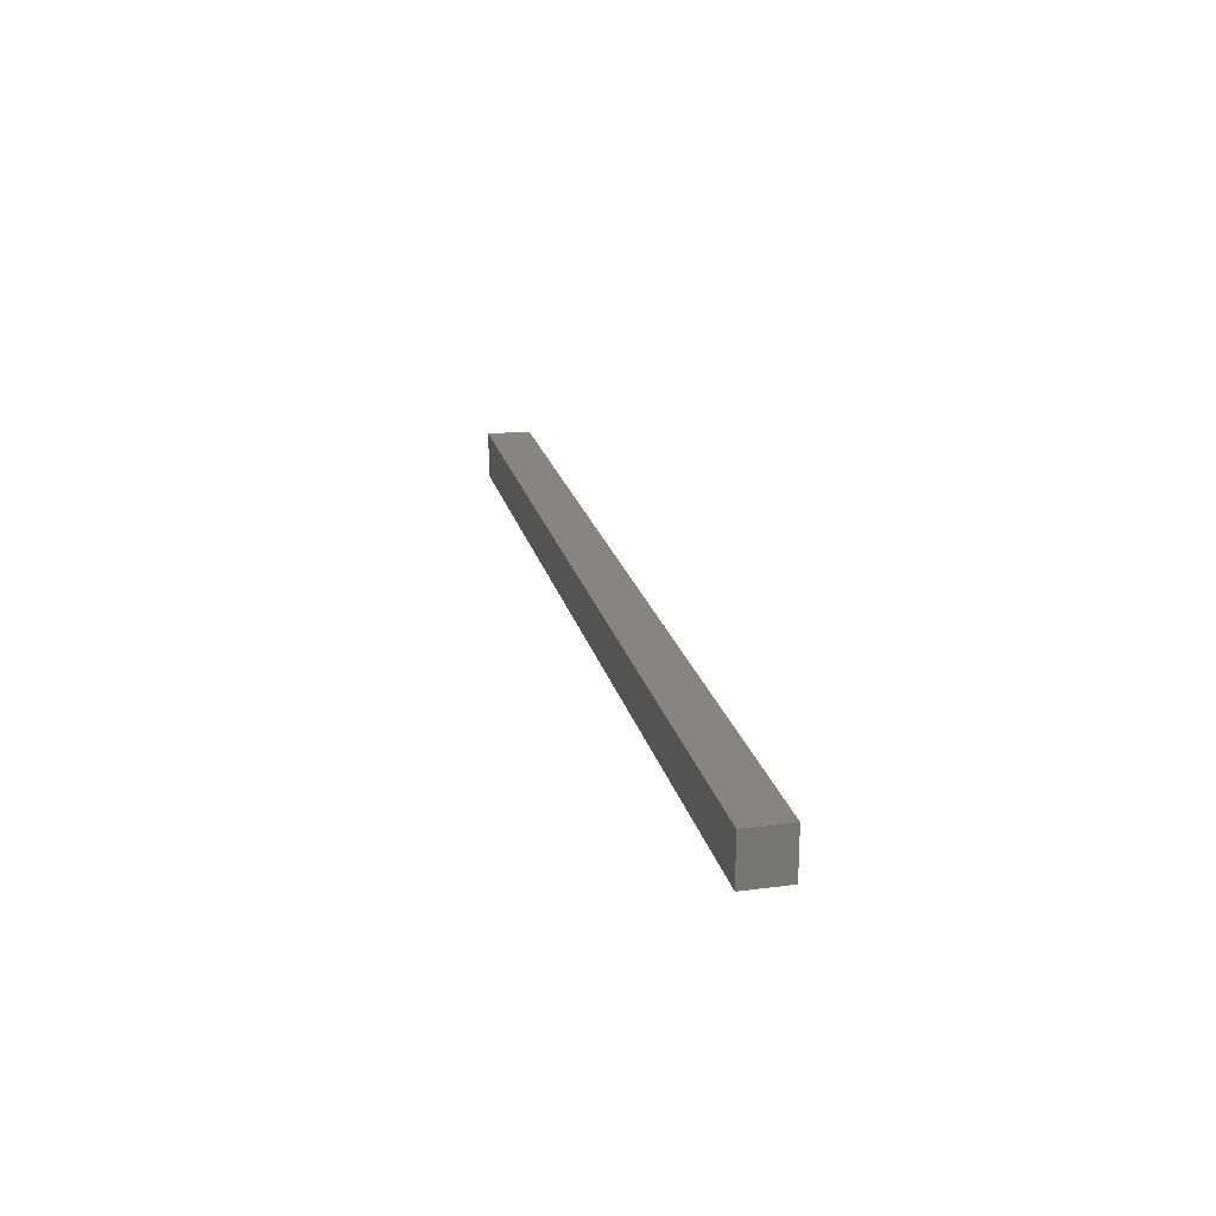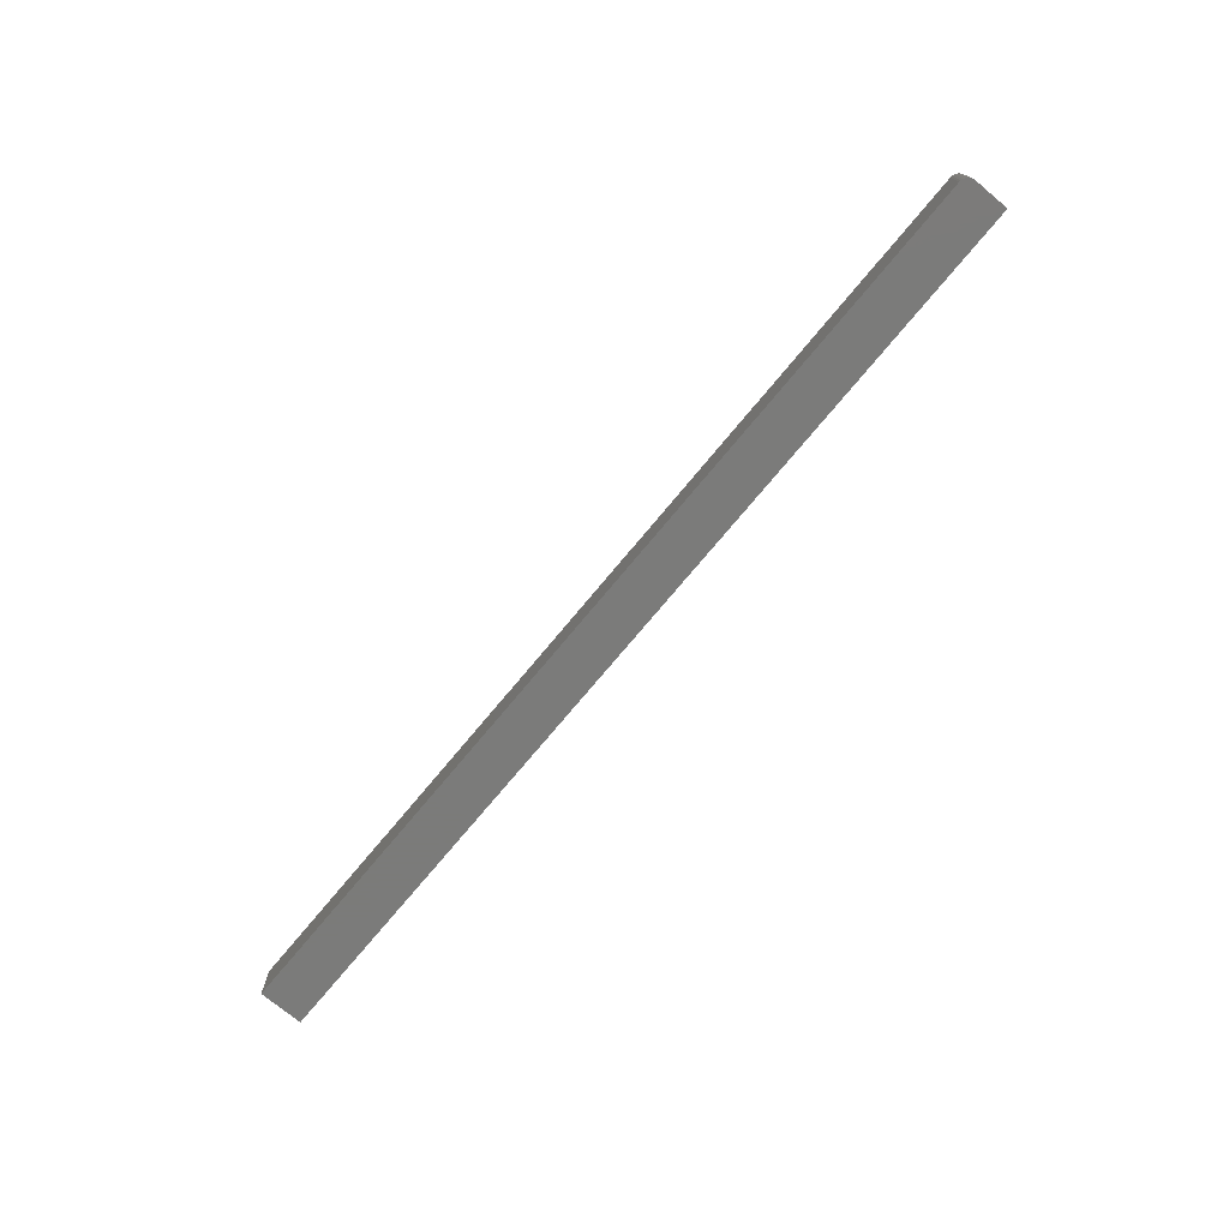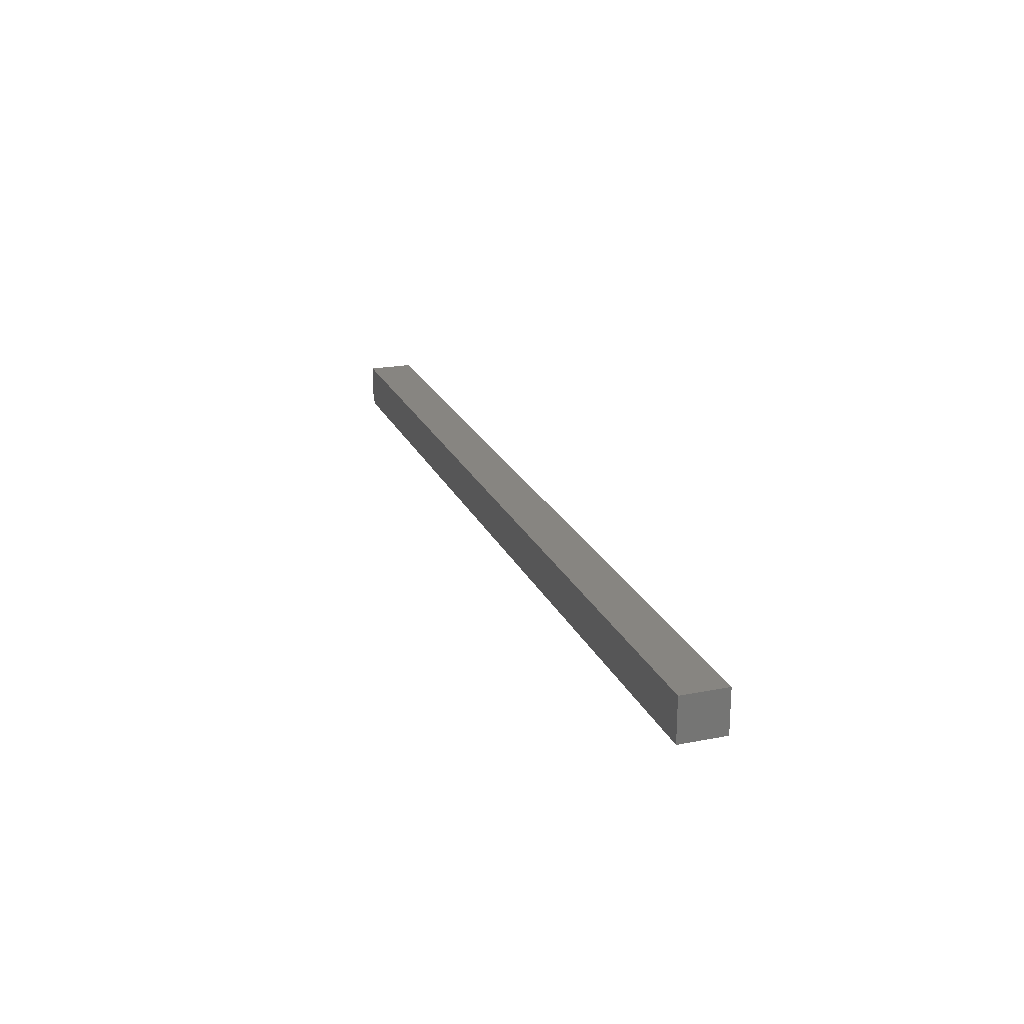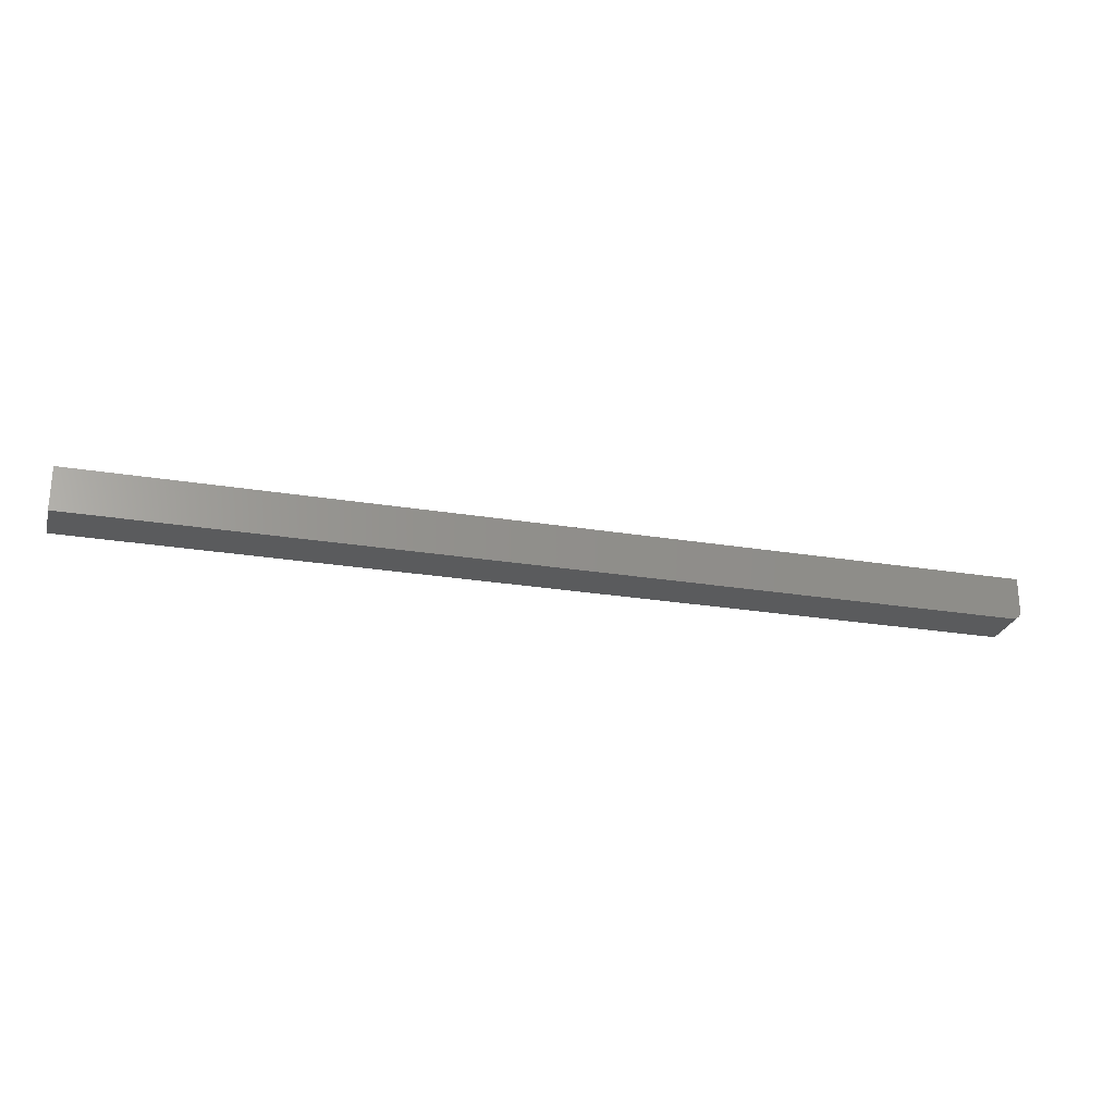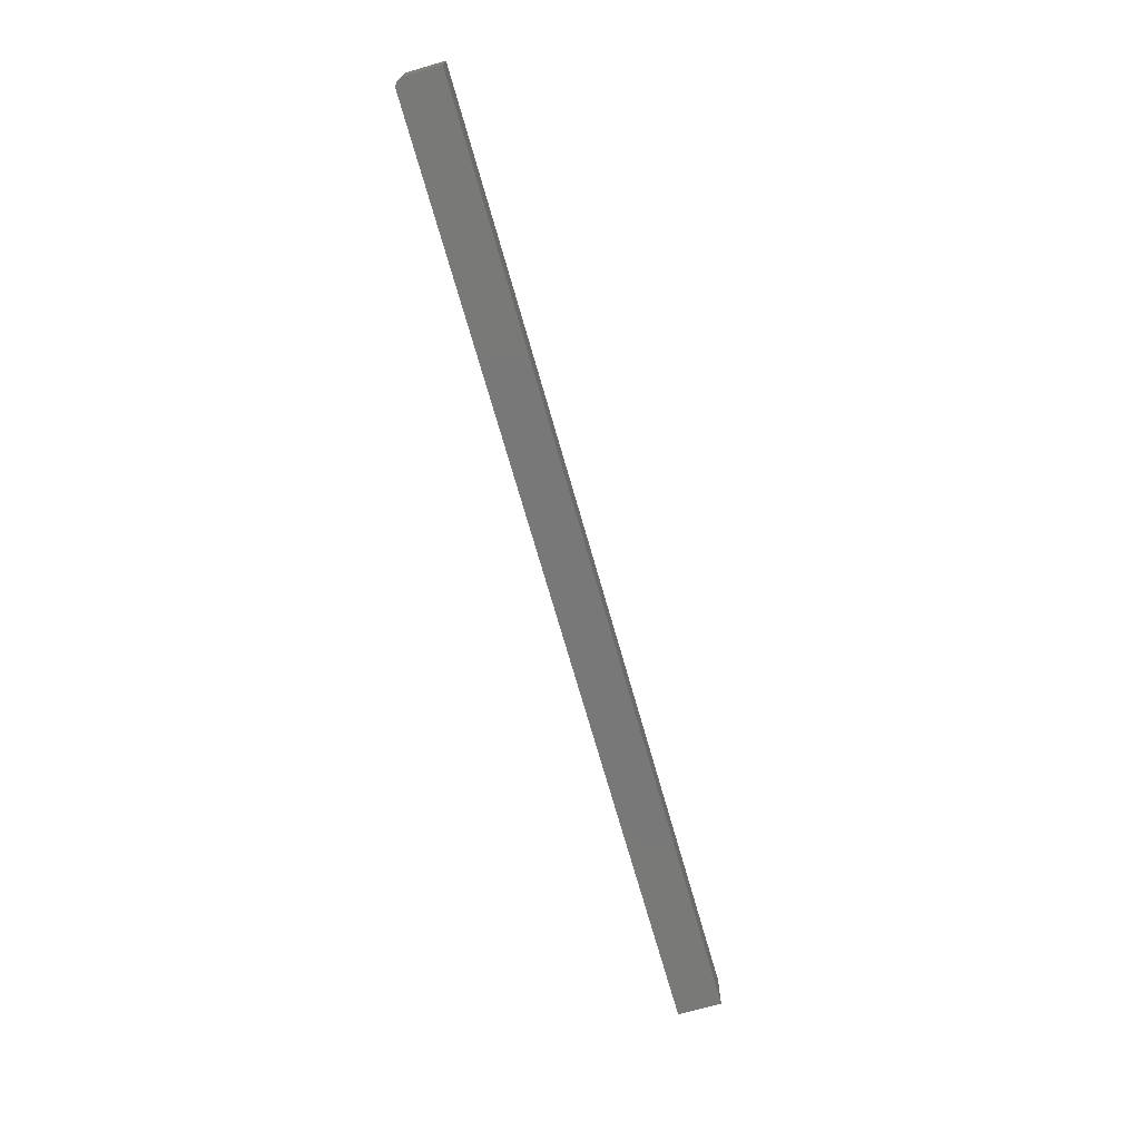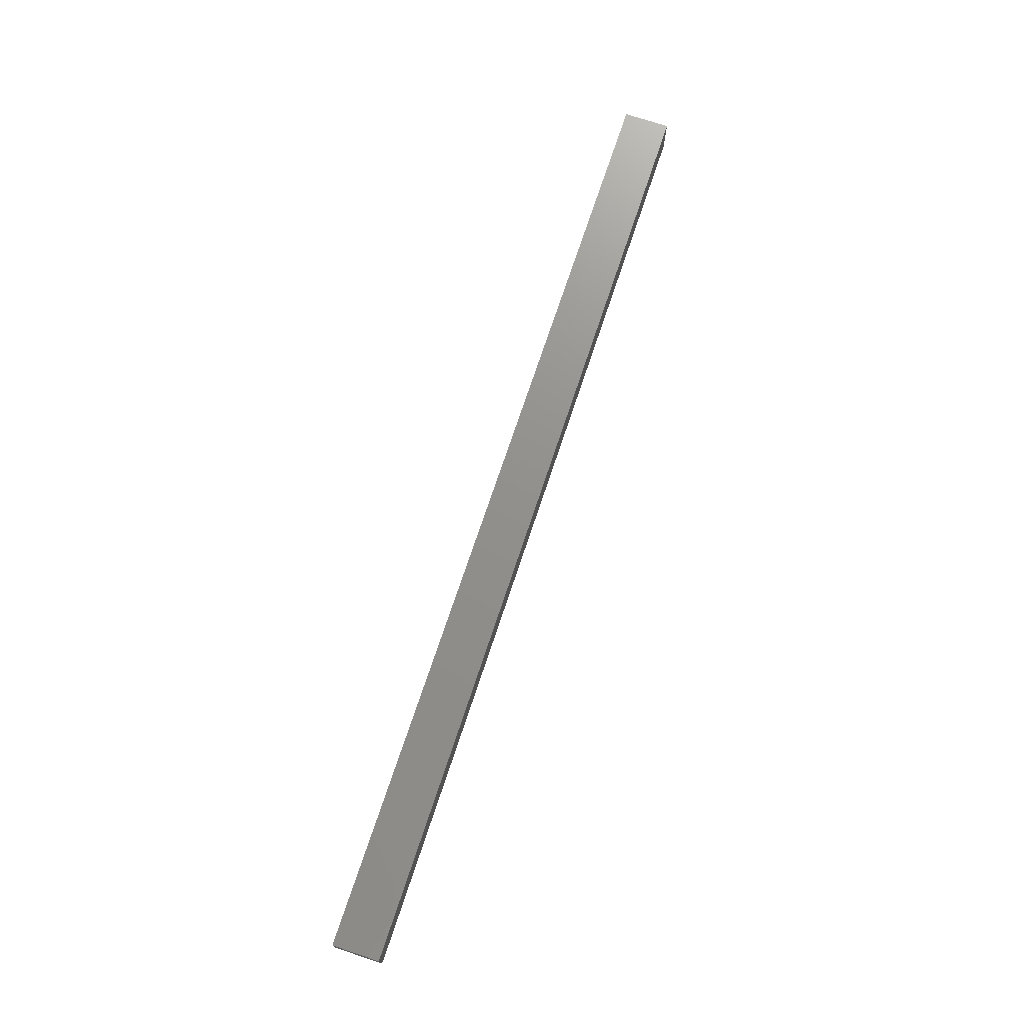
<metadata>
{"format":"stl","ext":"stl","renderer":"f3d","projection":"perspective","resolution":1024,"background":"white","views":[{"elev":21.3,"azim":-103.1,"up":"+Z"},{"elev":-74.0,"azim":50.3,"up":"+Z"},{"elev":21.6,"azim":-109.1,"up":"+Y"},{"elev":-25.7,"azim":-14.7,"up":"+Y"},{"elev":-71.4,"azim":105.9,"up":"+Z"},{"elev":72.4,"azim":108.4,"up":"+Y"}]}
</metadata>
<code>
# stl→obj: 24 verts, 44 faces
v 0.3724 -0.7026 0.03906
v -0.4071 -0.7039 0.03906
v 0.368 -0.7039 0.03906
v 0.3695 -0.7038 0.03906
v 0.371 -0.7034 0.03906
v -0.4071 -0.6671 0.03906
v 0.3735 -0.7017 0.03906
v 0.3745 -0.7005 0.03906
v 0.3752 -0.6991 0.03906
v 0.3757 -0.6977 0.03906
v 0.3758 -0.6961 0.03906
v 0.3758 -0.6671 0.03906
v 0.3724 -0.7026 0
v 0.371 -0.7034 0
v 0.3695 -0.7038 0
v 0.368 -0.7039 0
v -0.4071 -0.7039 0
v -0.4071 -0.6671 0
v 0.3758 -0.6671 0
v 0.3758 -0.6961 0
v 0.3757 -0.6977 0
v 0.3752 -0.6991 0
v 0.3745 -0.7005 0
v 0.3735 -0.7017 0
f 1 2 3
f 1 3 4
f 1 4 5
f 6 2 1
f 6 1 7
f 6 7 8
f 6 8 9
f 6 9 10
f 6 10 11
f 6 11 12
f 13 14 15
f 13 15 16
f 13 16 17
f 18 19 20
f 18 20 21
f 18 21 22
f 18 22 23
f 18 23 24
f 18 24 13
f 18 13 17
f 20 19 11
f 11 19 12
f 2 17 3
f 3 17 16
f 20 11 21
f 21 11 10
f 21 10 22
f 22 10 9
f 22 9 23
f 23 9 8
f 23 8 24
f 24 8 7
f 24 7 13
f 13 7 1
f 13 1 14
f 14 1 5
f 14 5 15
f 15 5 4
f 15 4 16
f 16 4 3
f 18 17 6
f 6 17 2
f 12 19 6
f 6 19 18

</code>
